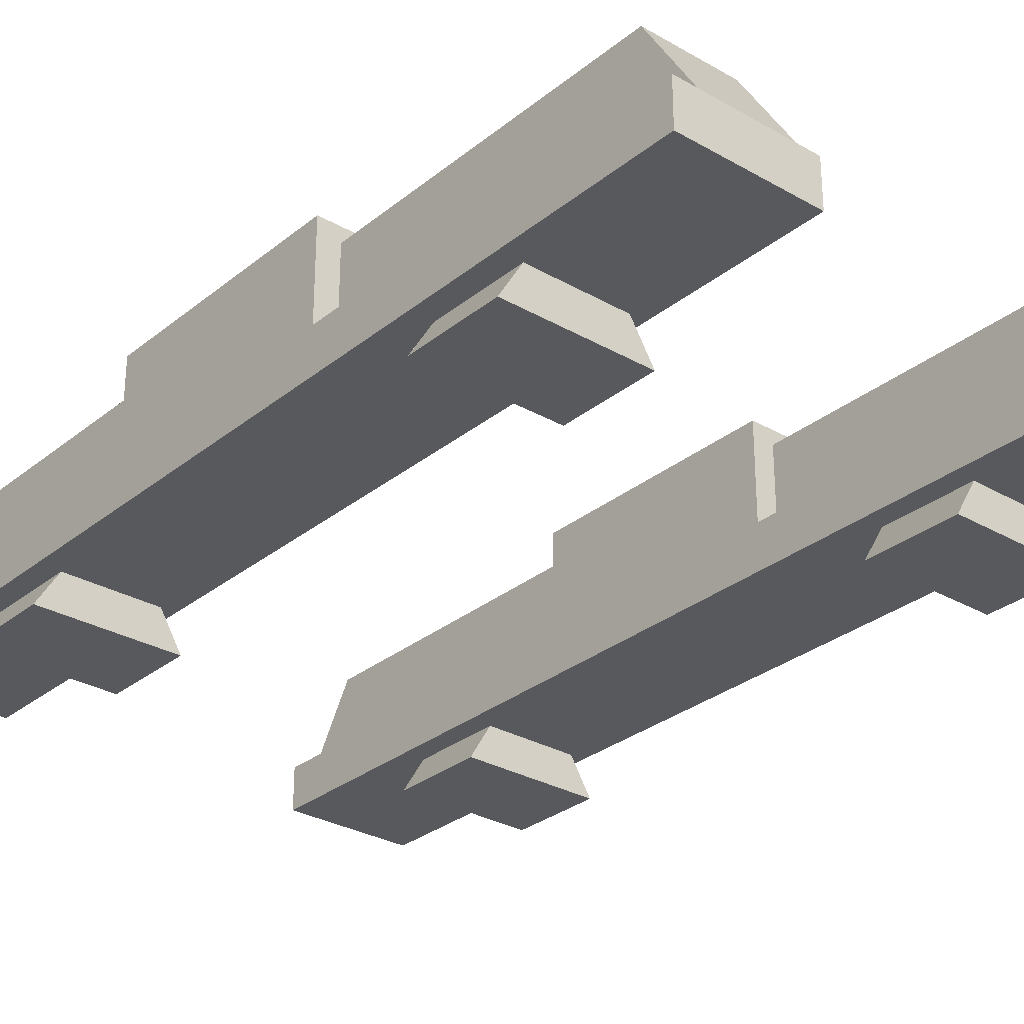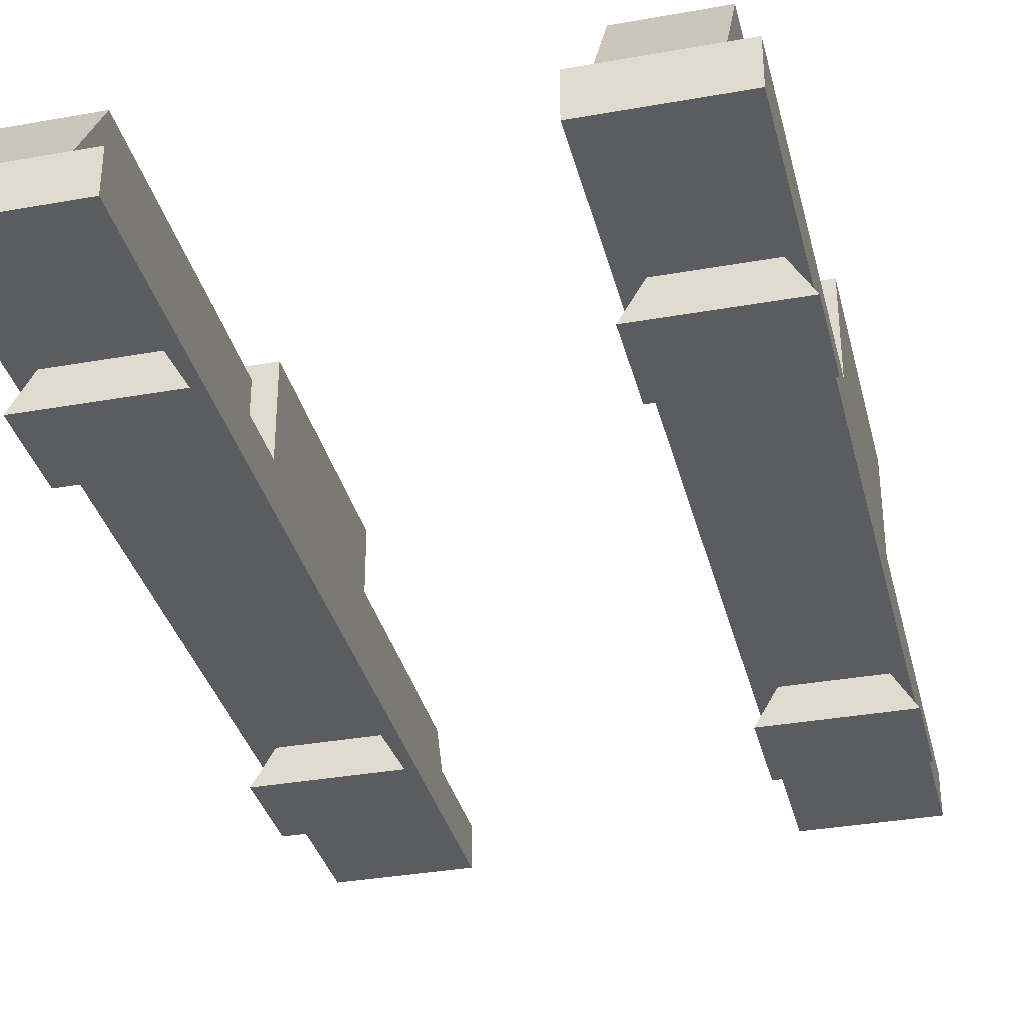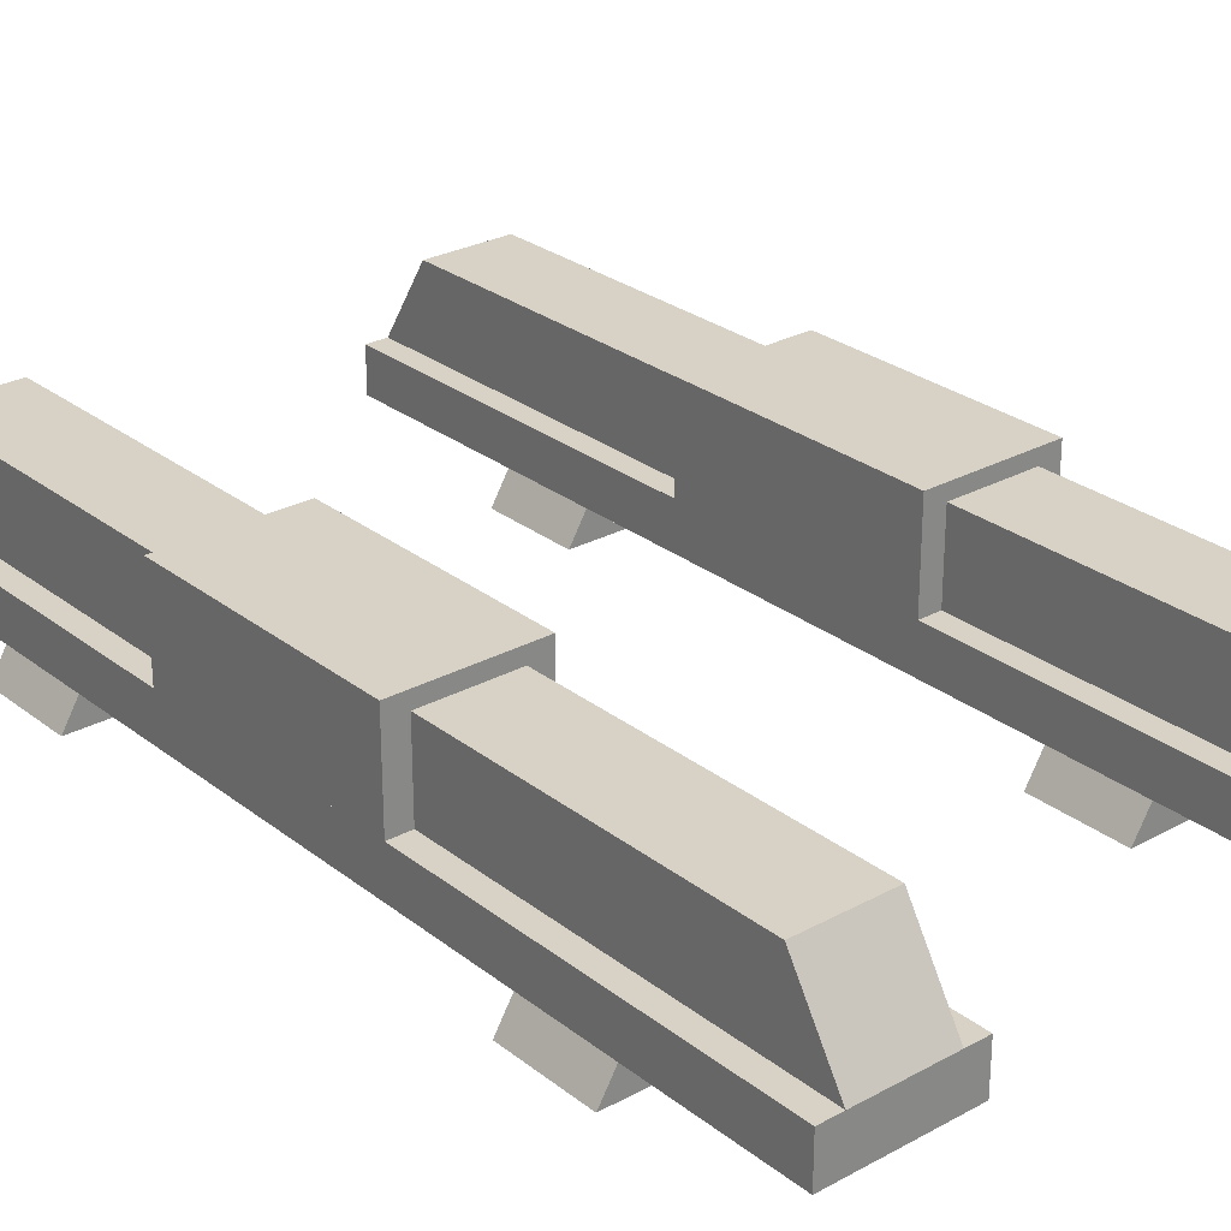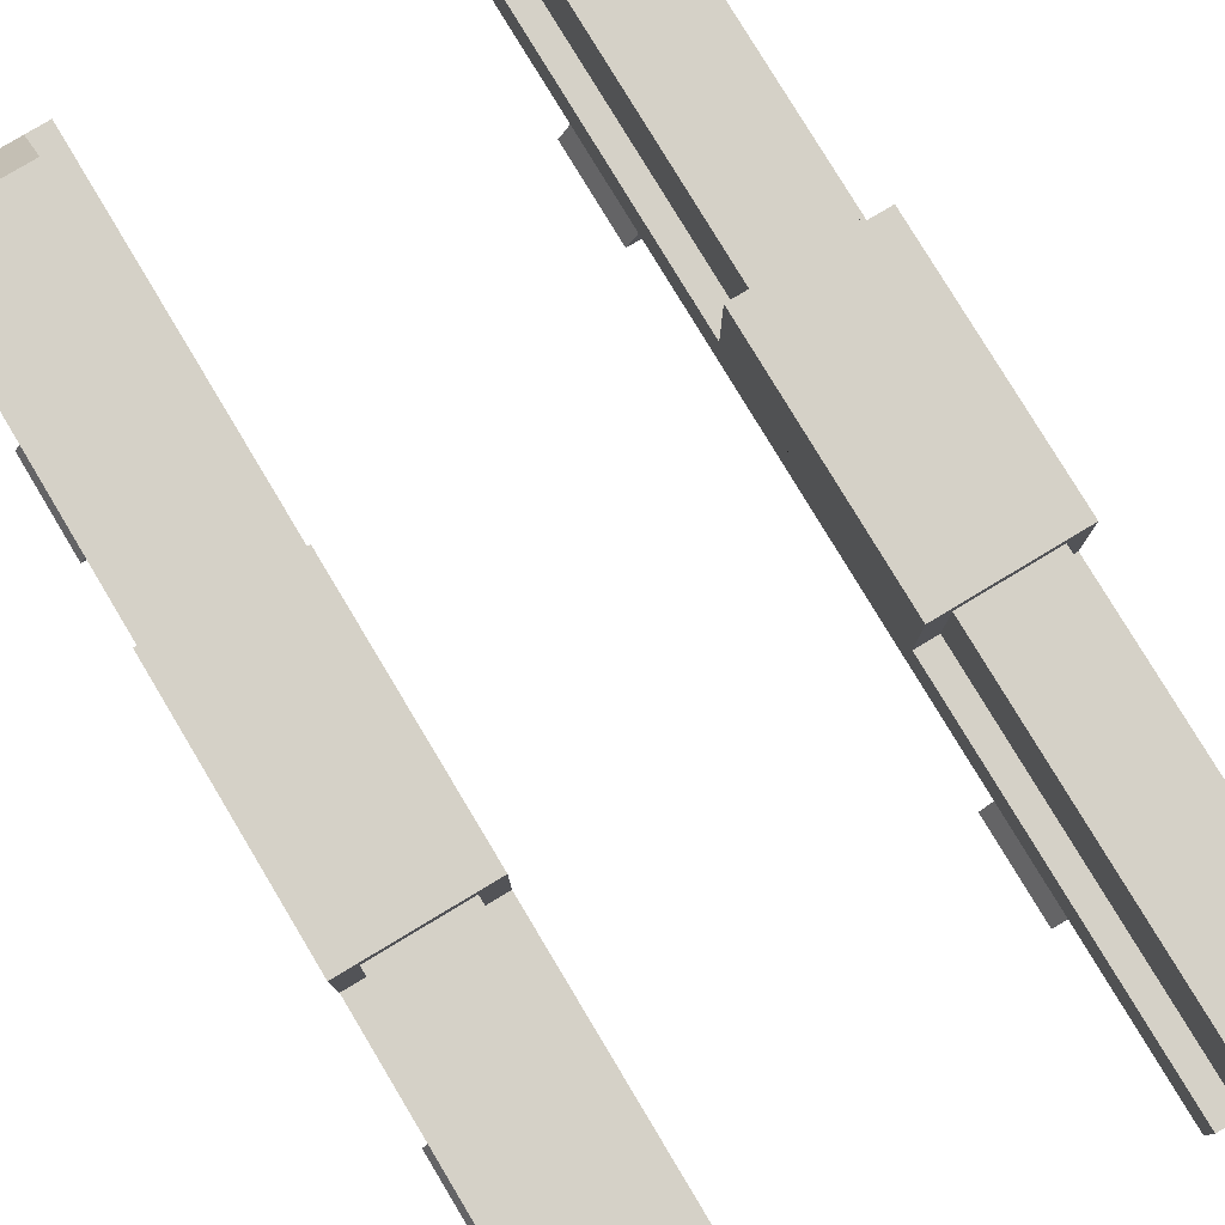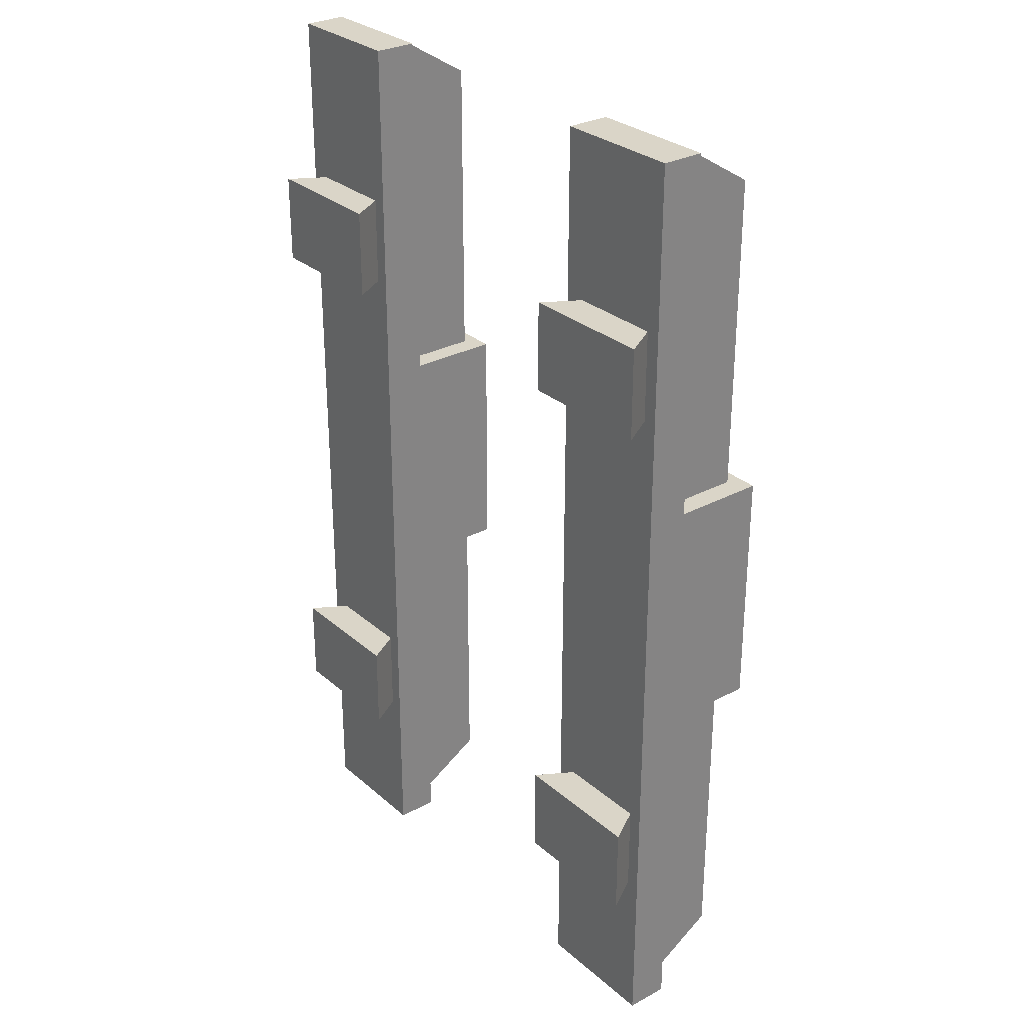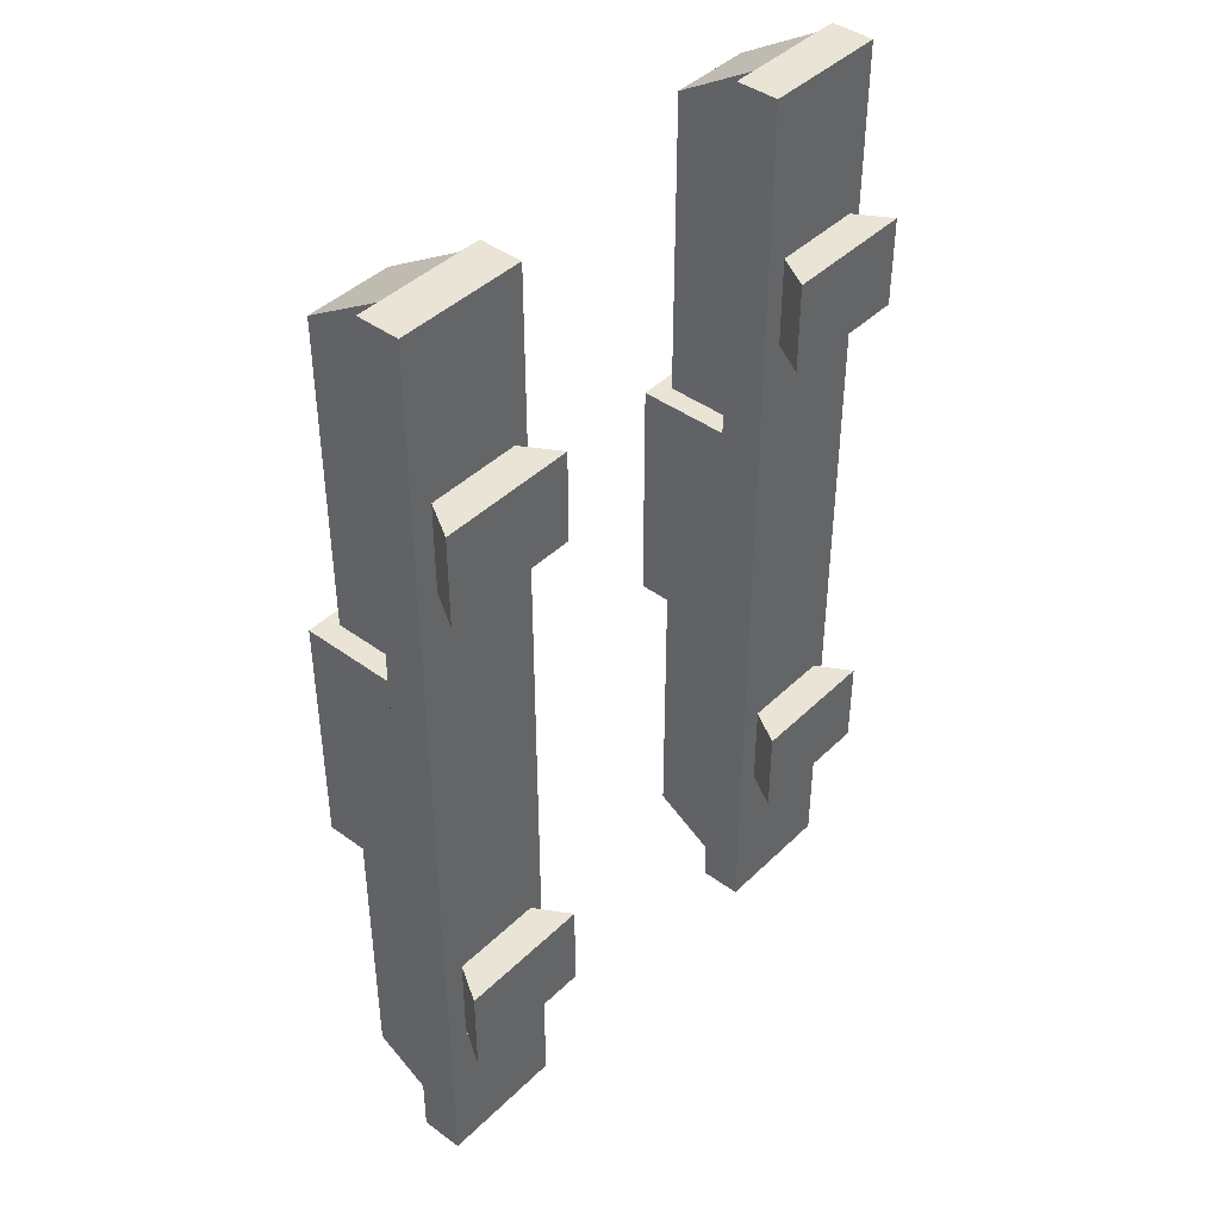
<metadata>
{"format":"obj","ext":"obj","renderer":"f3d","projection":"perspective","resolution":1024,"background":"white","views":[{"elev":-29.5,"azim":-40.3,"up":"+Y"},{"elev":-34.2,"azim":13.6,"up":"+Y"},{"elev":27.3,"azim":139.9,"up":"+Y"},{"elev":79.3,"azim":149.0,"up":"+Y"},{"elev":29.2,"azim":51.6,"up":"+Z"},{"elev":42.5,"azim":-48.9,"up":"+Z"}]}
</metadata>
<code>
v 0.2611 2.159 -0.4878
v 0.1423 2.159 -0.4878
v 0.2611 2.159 -0.7122
v 0.1423 2.159 -0.7122
v 0.1423 2.073 -0.4878
v 0.1423 2.073 -0.7122
v 0.1623 2.073 -0.7122
v 0.2411 2.073 -0.7122
v 0.1623 2.073 -1.049
v 0.2411 2.073 -1.049
v 0.1623 2.073 -0.4878
v 0.2411 2.073 -0.4878
v 0.2611 2.073 -0.4878
v 0.2611 2.073 -0.7122
v 0.1623 2.073 -0.1512
v 0.2411 2.073 -0.1512
v 0.1623 2.145 -0.7122
v 0.2411 2.145 -0.7122
v 0.2411 2.145 -0.4878
v 0.1623 2.145 -0.4878
v 0.2677 2 -0.8968
v 0.2677 2 -0.8121
v 0.2479 2.033 -0.8968
v 0.2479 2.033 -0.8121
v 0.2677 2 -0.3879
v 0.2677 2 -0.3032
v 0.2479 2.033 -0.3879
v 0.2479 2.033 -0.3032
v 0.1423 2 -0.8121
v 0.1423 2 -0.8968
v 0.1621 2.033 -0.8121
v 0.1621 2.033 -0.8968
v 0.1423 2 -0.3032
v 0.1423 2 -0.3879
v 0.1621 2.033 -0.3032
v 0.1621 2.033 -0.3879
v 0.1423 2.033 -0.1512
v 0.1423 2.033 -0.3032
v 0.1423 2.073 -0.1512
v 0.1423 2.033 -0.3879
v 0.1423 2.033 -1.049
v 0.1423 2.073 -1.049
v 0.2611 2.033 -1.049
v 0.2611 2.073 -1.049
v 0.2611 2.073 -0.1512
v 0.2611 2.033 -0.1512
v 0.2411 2.145 -1.004
v 0.1623 2.145 -1.004
v 0.2411 2.145 -0.1961
v 0.1623 2.145 -0.1961
f 3 2 1
f 2 3 4
f 2 6 5
f 6 2 4
f 9 8 7
f 8 9 10
f 6 11 5
f 11 6 12
f 12 6 13
f 13 6 7
f 13 7 14
f 14 7 8
f 11 16 15
f 16 11 12
f 3 13 14
f 13 3 1
f 6 17 7
f 8 3 14
f 3 8 18
f 3 18 4
f 4 18 17
f 4 17 6
f 1 19 13
f 19 1 2
f 19 2 20
f 20 2 11
f 11 2 5
f 12 13 19
f 23 22 21
f 22 23 24
f 27 26 25
f 26 27 28
f 31 30 29
f 30 31 32
f 35 34 33
f 34 35 36
f 24 29 22
f 29 24 31
f 34 26 33
f 26 34 25
f 30 22 29
f 22 30 21
f 39 38 37
f 38 39 40
f 40 39 41
f 41 39 42
f 42 39 5
f 42 5 6
f 41 44 43
f 44 41 10
f 10 41 9
f 9 41 42
f 16 46 45
f 46 16 37
f 37 16 15
f 37 15 39
f 44 46 43
f 46 44 45
f 45 44 14
f 45 14 13
f 28 33 26
f 33 28 35
f 40 35 38
f 35 40 36
f 41 36 40
f 36 41 31
f 36 31 27
f 31 41 32
f 32 41 23
f 24 27 31
f 43 27 24
f 43 24 23
f 43 23 41
f 43 28 27
f 46 38 28
f 46 28 43
f 38 46 37
f 28 38 35
f 30 23 21
f 23 30 32
f 34 27 25
f 27 34 36
f 8 14 10
f 44 10 14
f 6 7 42
f 9 42 7
f 16 45 12
f 13 12 45
f 39 15 5
f 11 5 15
f 9 47 10
f 47 9 48
f 47 17 18
f 17 47 48
f 47 8 10
f 8 47 18
f 10 14 8
f 14 10 44
f 17 9 7
f 9 17 48
f 42 7 6
f 7 42 9
f 19 50 49
f 50 19 20
f 50 16 49
f 16 50 15
f 19 16 12
f 16 19 49
f 12 45 16
f 45 12 13
f 50 11 15
f 11 50 20
f 5 15 39
f 15 5 11
v -0.1389 2.159 -0.4878
v -0.2577 2.159 -0.4878
v -0.1389 2.159 -0.7122
v -0.2577 2.159 -0.7122
v -0.2577 2.073 -0.4878
v -0.2577 2.073 -0.7122
v -0.2377 2.073 -0.7122
v -0.1589 2.073 -0.7122
v -0.2377 2.073 -1.049
v -0.1589 2.073 -1.049
v -0.2377 2.073 -0.4878
v -0.1589 2.073 -0.4878
v -0.1389 2.073 -0.4878
v -0.1389 2.073 -0.7122
v -0.2377 2.073 -0.1512
v -0.1589 2.073 -0.1512
v -0.2377 2.145 -0.7122
v -0.1589 2.145 -0.7122
v -0.1589 2.145 -0.4878
v -0.2377 2.145 -0.4878
v -0.1323 2 -0.8968
v -0.1323 2 -0.8121
v -0.1521 2.033 -0.8968
v -0.1521 2.033 -0.8121
v -0.1323 2 -0.3879
v -0.1323 2 -0.3032
v -0.1521 2.033 -0.3879
v -0.1521 2.033 -0.3032
v -0.2577 2 -0.8121
v -0.2577 2 -0.8968
v -0.2379 2.033 -0.8121
v -0.2379 2.033 -0.8968
v -0.2577 2 -0.3032
v -0.2577 2 -0.3879
v -0.2379 2.033 -0.3032
v -0.2379 2.033 -0.3879
v -0.2577 2.033 -0.1512
v -0.2577 2.033 -0.3032
v -0.2577 2.073 -0.1512
v -0.2577 2.033 -0.3879
v -0.2577 2.033 -1.049
v -0.2577 2.073 -1.049
v -0.1389 2.033 -1.049
v -0.1389 2.073 -1.049
v -0.1389 2.073 -0.1512
v -0.1389 2.033 -0.1512
v -0.1589 2.145 -1.004
v -0.2377 2.145 -1.004
v -0.1589 2.145 -0.1961
v -0.2377 2.145 -0.1961
f 53 52 51
f 52 53 54
f 52 56 55
f 56 52 54
f 59 58 57
f 58 59 60
f 56 61 55
f 61 56 62
f 62 56 63
f 63 56 57
f 63 57 64
f 64 57 58
f 61 66 65
f 66 61 62
f 53 63 64
f 63 53 51
f 56 67 57
f 58 53 64
f 53 58 68
f 53 68 54
f 54 68 67
f 54 67 56
f 51 69 63
f 69 51 52
f 69 52 70
f 70 52 61
f 61 52 55
f 62 63 69
f 73 72 71
f 72 73 74
f 77 76 75
f 76 77 78
f 81 80 79
f 80 81 82
f 85 84 83
f 84 85 86
f 74 79 72
f 79 74 81
f 84 76 83
f 76 84 75
f 80 72 79
f 72 80 71
f 89 88 87
f 88 89 90
f 90 89 91
f 91 89 92
f 92 89 55
f 92 55 56
f 91 94 93
f 94 91 60
f 60 91 59
f 59 91 92
f 66 96 95
f 96 66 87
f 87 66 65
f 87 65 89
f 94 96 93
f 96 94 95
f 95 94 64
f 95 64 63
f 78 83 76
f 83 78 85
f 90 85 88
f 85 90 86
f 91 86 90
f 86 91 81
f 86 81 77
f 81 91 82
f 82 91 73
f 74 77 81
f 93 77 74
f 93 74 73
f 93 73 91
f 93 78 77
f 96 88 78
f 96 78 93
f 88 96 87
f 78 88 85
f 80 73 71
f 73 80 82
f 84 77 75
f 77 84 86
f 58 64 60
f 94 60 64
f 56 57 92
f 59 92 57
f 66 95 62
f 63 62 95
f 89 65 55
f 61 55 65
f 59 97 60
f 97 59 98
f 97 67 68
f 67 97 98
f 97 58 60
f 58 97 68
f 60 64 58
f 64 60 94
f 67 59 57
f 59 67 98
f 92 57 56
f 57 92 59
f 69 100 99
f 100 69 70
f 100 66 99
f 66 100 65
f 69 66 62
f 66 69 99
f 62 95 66
f 95 62 63
f 100 61 65
f 61 100 70
f 55 65 89
f 65 55 61

</code>
